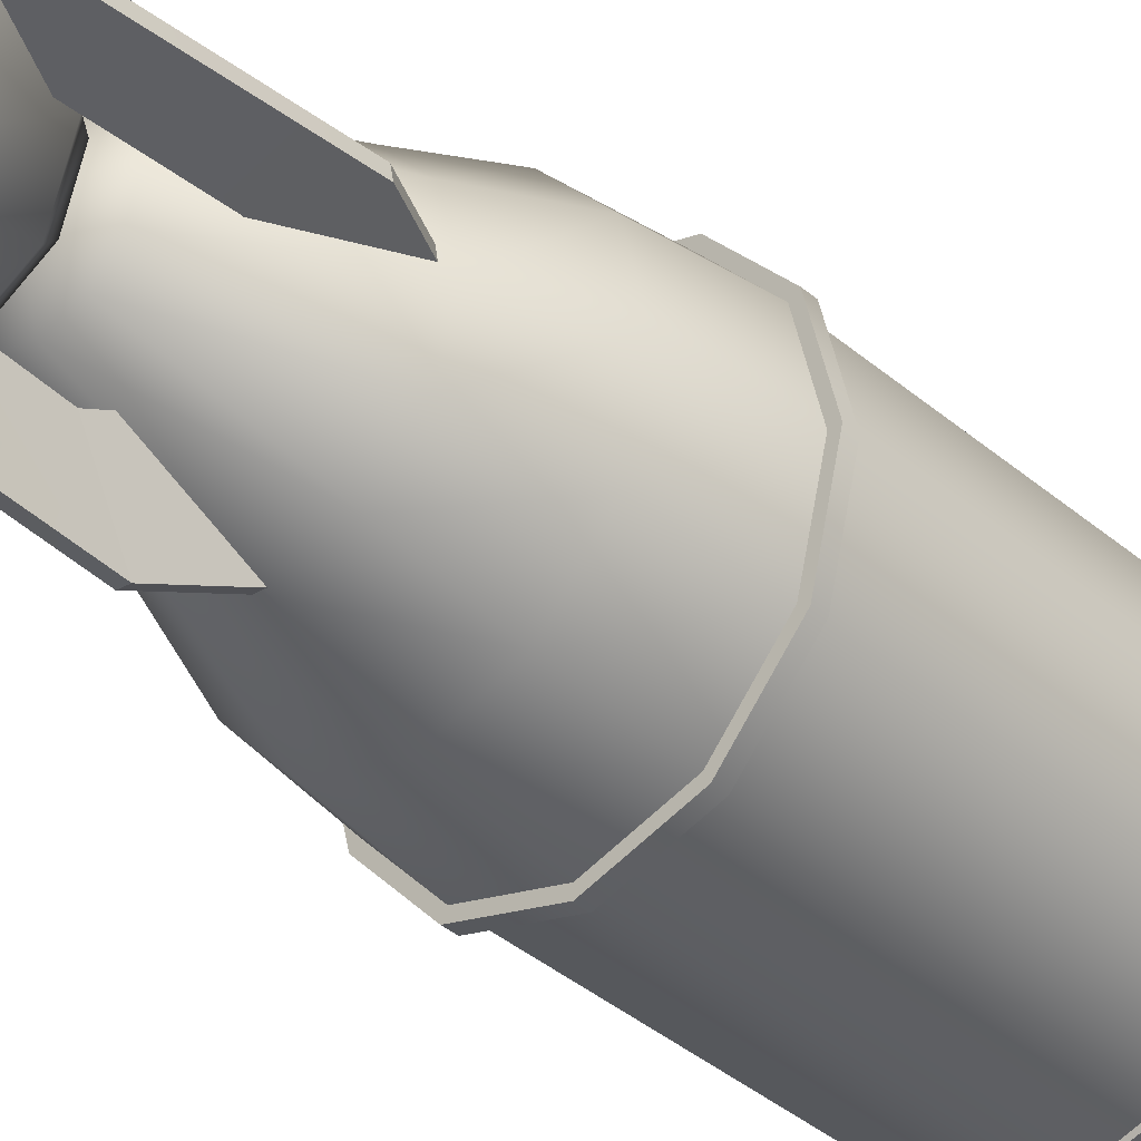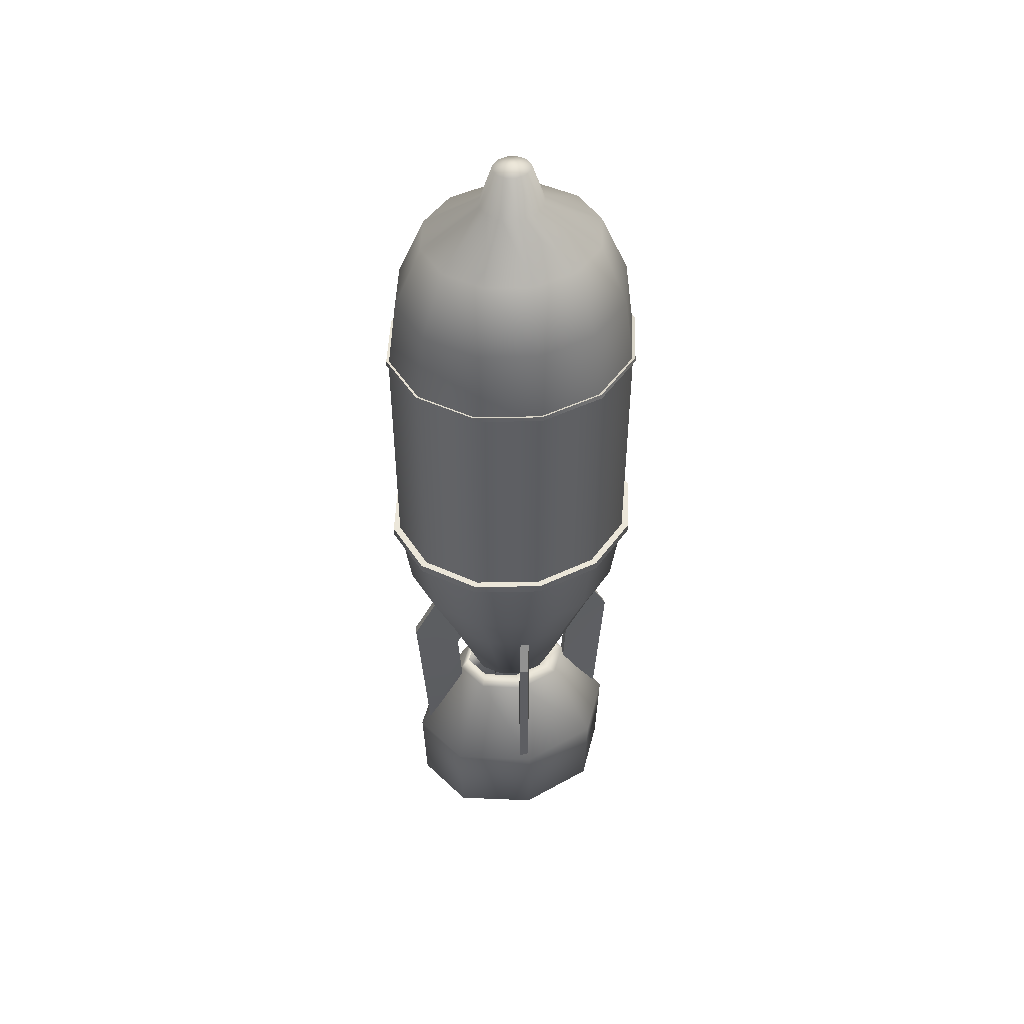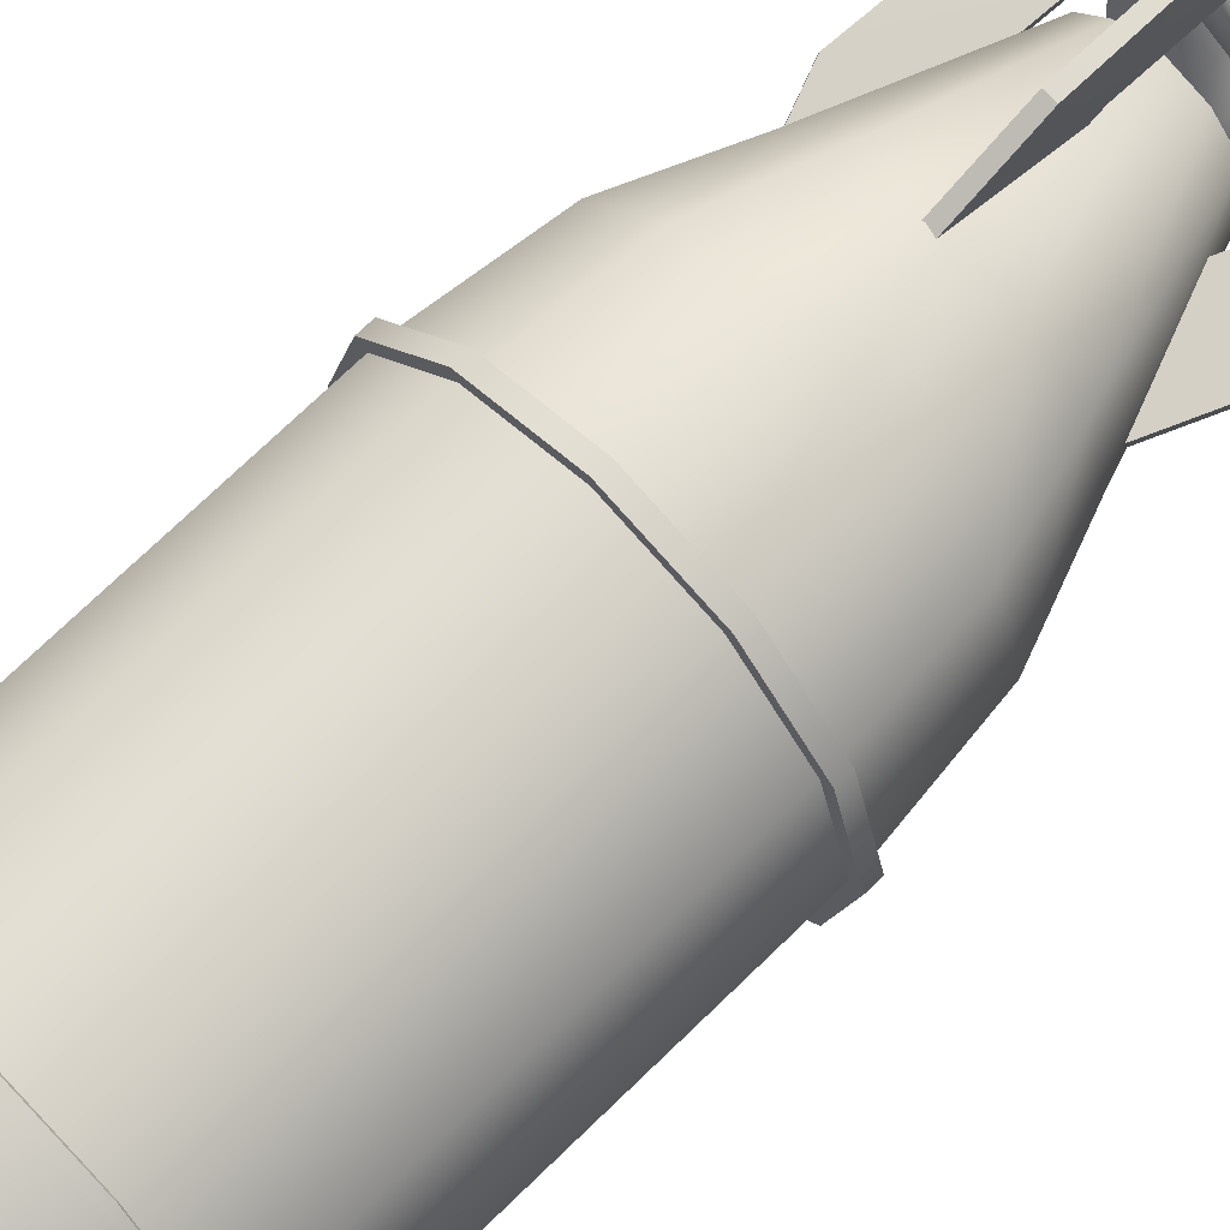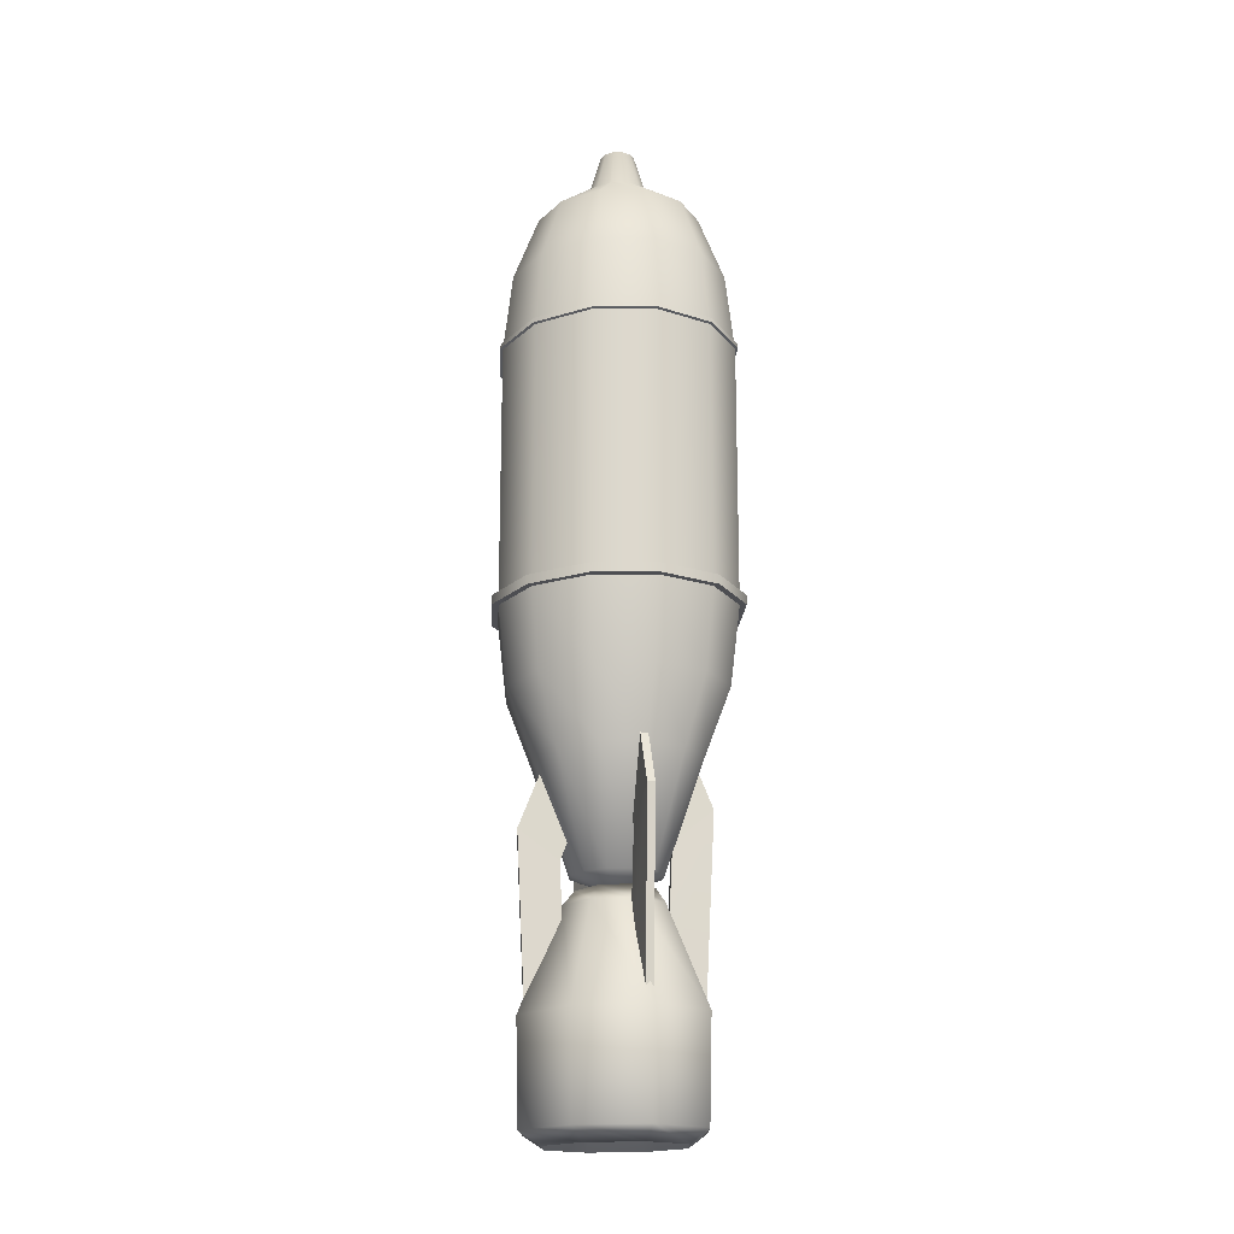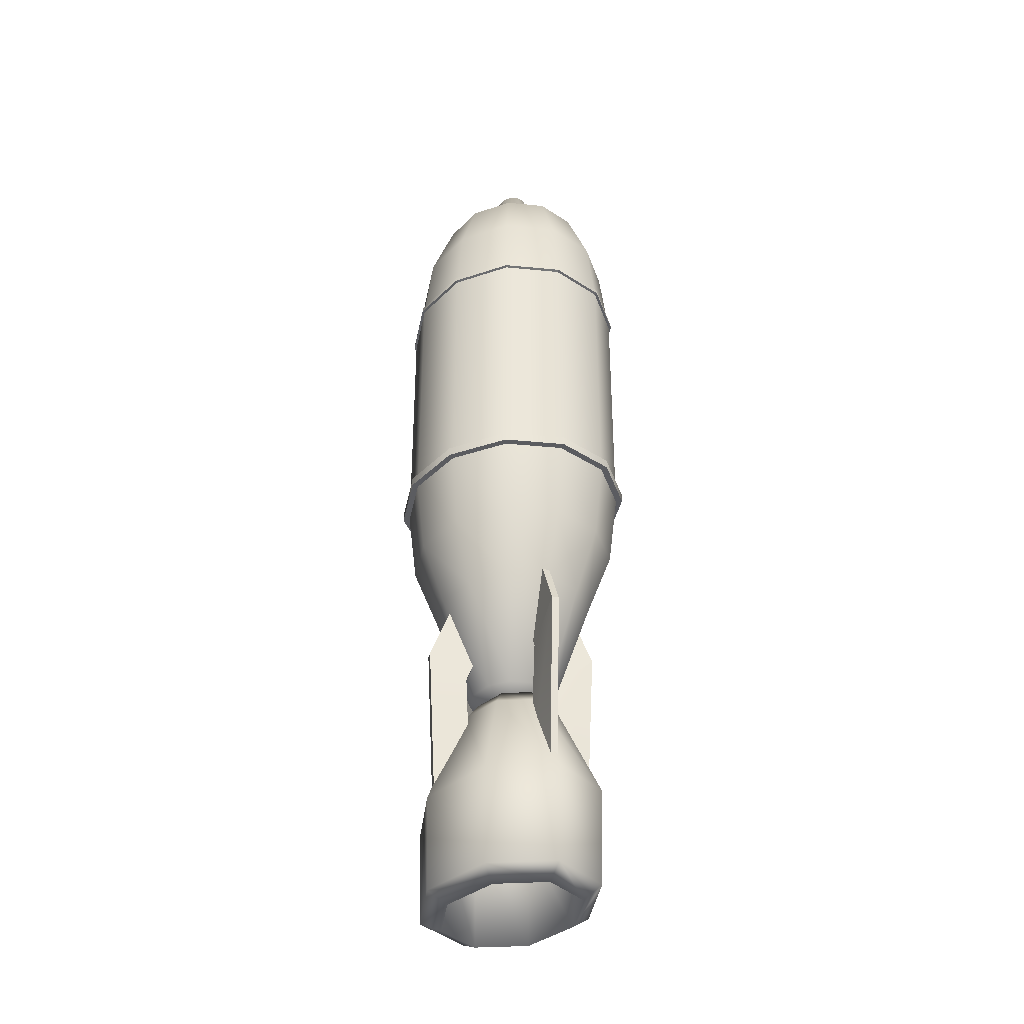
<metadata>
{"format":"obj","ext":"obj","renderer":"f3d","projection":"perspective","resolution":1024,"background":"white","views":[{"elev":-37.6,"azim":42.5,"up":"+Z"},{"elev":48.1,"azim":75.4,"up":"+Y"},{"elev":69.4,"azim":-134.7,"up":"+Z"},{"elev":-17.2,"azim":-16.7,"up":"+Y"},{"elev":-35.3,"azim":-24.2,"up":"+Y"}]}
</metadata>
<code>
v  -38.92 23.32 -25.05
v  -38.21 23.13 -25.05
v  -38.3 23.13 -25.45
v  -38.56 23.13 -25.75
v  -38.92 23.13 -25.85
v  -39.28 23.13 -25.75
v  -39.55 23.13 -25.45
v  -39.64 23.13 -25.05
v  -39.55 23.13 -24.64
v  -39.28 23.13 -24.35
v  -38.92 23.13 -24.24
v  -38.56 23.13 -24.35
v  -38.3 23.13 -24.64
v  -37.7 21.43 -25.05
v  -37.87 21.43 -25.73
v  -38.31 21.43 -26.24
v  -38.92 21.43 -26.42
v  -39.53 21.43 -26.24
v  -39.98 21.43 -25.73
v  -40.14 21.43 -25.05
v  -39.98 21.43 -24.36
v  -39.53 21.43 -23.86
v  -38.92 21.43 -23.68
v  -38.31 21.43 -23.86
v  -37.87 21.43 -24.36
v  -35.51 19.78 -25.05
v  -34.46 17.02 -25.05
v  -35.06 17.02 -27.56
v  -35.97 19.78 -26.97
v  -36.69 17.02 -29.4
v  -37.22 19.78 -28.37
v  -38.92 17.02 -30.07
v  -38.92 19.78 -28.88
v  -41.16 17.02 -29.4
v  -40.63 19.78 -28.37
v  -42.79 17.02 -27.56
v  -41.88 19.78 -26.97
v  -43.39 17.02 -25.05
v  -42.33 19.78 -25.05
v  -42.79 17.02 -22.54
v  -41.88 19.78 -23.13
v  -41.16 17.02 -20.7
v  -40.63 19.78 -21.72
v  -38.92 17.02 -20.02
v  -38.92 19.78 -21.21
v  -36.69 17.02 -20.7
v  -37.22 19.78 -21.72
v  -35.06 17.02 -22.54
v  -35.97 19.78 -23.13
v  -34.1 13.96 -25.05
v  -34.74 13.96 -27.76
v  -36.51 13.96 -29.75
v  -38.92 13.96 -30.48
v  -41.34 13.96 -29.75
v  -43.1 13.96 -27.76
v  -43.75 13.96 -25.05
v  -43.1 13.96 -22.33
v  -41.34 13.96 -20.35
v  -38.92 13.96 -19.62
v  -36.51 13.96 -20.35
v  -34.75 13.96 -22.33
v  -34.08 13.76 -25.05
v  -34.08 3.252 -25.05
v  -34.73 3.252 -27.77
v  -34.73 13.76 -27.77
v  -36.5 3.252 -29.77
v  -36.5 13.76 -29.77
v  -38.92 3.252 -30.5
v  -38.92 13.76 -30.5
v  -41.35 3.252 -29.77
v  -41.35 13.76 -29.77
v  -43.12 3.252 -27.77
v  -43.12 13.76 -27.77
v  -43.77 3.252 -25.05
v  -43.77 13.76 -25.05
v  -43.12 3.252 -22.32
v  -43.12 13.76 -22.32
v  -41.35 3.252 -20.32
v  -41.35 13.76 -20.32
v  -38.92 3.252 -19.59
v  -38.92 13.76 -19.59
v  -36.5 3.252 -20.32
v  -36.5 13.76 -20.32
v  -34.73 3.252 -22.32
v  -34.73 13.76 -22.32
v  -34.08 2.871 -25.05
v  -34.46 -0.3891 -25.05
v  -35.06 -0.3891 -27.56
v  -34.73 2.871 -27.77
v  -36.69 -0.3891 -29.4
v  -36.5 2.871 -29.77
v  -38.92 -0.3891 -30.07
v  -38.92 2.871 -30.5
v  -41.16 -0.3891 -29.4
v  -41.35 2.871 -29.77
v  -42.79 -0.3891 -27.56
v  -43.12 2.871 -27.77
v  -43.39 -0.3891 -25.05
v  -43.77 2.871 -25.05
v  -42.79 -0.3891 -22.54
v  -43.12 2.871 -22.32
v  -41.16 -0.3891 -20.7
v  -41.35 2.871 -20.32
v  -38.92 -0.3891 -20.02
v  -38.92 2.871 -19.59
v  -36.69 -0.3891 -20.7
v  -36.5 2.871 -20.32
v  -35.06 -0.3891 -22.54
v  -34.73 2.871 -22.32
v  -35.51 -3.146 -25.05
v  -35.97 -3.146 -26.97
v  -37.22 -3.146 -28.37
v  -38.92 -3.146 -28.88
v  -40.63 -3.146 -28.37
v  -41.88 -3.146 -26.97
v  -42.33 -3.146 -25.05
v  -41.88 -3.146 -23.13
v  -40.63 -3.146 -21.72
v  -38.92 -3.146 -21.21
v  -37.22 -3.146 -21.72
v  -35.97 -3.146 -23.13
v  -37.08 -7.643 -25.05
v  -37.33 -7.643 -26.08
v  -38 -7.643 -26.84
v  -38.92 -7.643 -27.12
v  -39.85 -7.643 -26.84
v  -40.52 -7.643 -26.08
v  -40.77 -7.643 -25.05
v  -40.52 -7.643 -24.01
v  -39.85 -7.643 -23.25
v  -38.92 -7.643 -22.97
v  -38 -7.643 -23.25
v  -37.33 -7.643 -24.01
v  -38.92 -8.288 -25.05
v  -33.8 3.252 -25.05
v  -33.8 2.871 -25.05
v  -34.48 2.871 -27.93
v  -34.48 3.252 -27.93
v  -36.36 2.871 -30.04
v  -36.36 3.252 -30.04
v  -38.92 2.871 -30.82
v  -38.92 3.252 -30.82
v  -41.49 2.871 -30.04
v  -41.49 3.252 -30.04
v  -43.36 2.871 -27.93
v  -43.36 3.252 -27.93
v  -44.05 2.871 -25.05
v  -44.05 3.252 -25.05
v  -43.36 2.871 -22.16
v  -43.36 3.252 -22.16
v  -41.49 2.871 -20.05
v  -41.49 3.252 -20.05
v  -38.92 2.871 -19.28
v  -38.92 3.252 -19.28
v  -36.36 2.871 -20.05
v  -36.36 3.252 -20.05
v  -34.48 2.871 -22.16
v  -34.48 3.252 -22.16
v  -33.99 14 -25.05
v  -33.97 13.8 -25.05
v  -34.63 13.8 -27.83
v  -34.65 14 -27.82
v  -36.45 13.8 -29.87
v  -36.46 14 -29.85
v  -38.92 13.8 -30.62
v  -38.92 14 -30.6
v  -41.4 13.8 -29.87
v  -41.39 14 -29.85
v  -43.21 13.8 -27.83
v  -43.19 14 -27.82
v  -43.88 13.8 -25.05
v  -43.86 14 -25.05
v  -43.21 13.8 -22.26
v  -43.19 14 -22.27
v  -41.4 13.8 -20.22
v  -41.39 14 -20.24
v  -38.92 13.8 -19.47
v  -38.92 14 -19.5
v  -36.45 13.8 -20.22
v  -36.46 14 -20.24
v  -34.63 13.8 -22.26
v  -34.65 14 -22.27
g OilTank001
f 1 2 3
f 1 3 4
f 1 4 5
f 1 5 6
f 1 6 7
f 1 7 8
f 1 8 9
f 1 9 10
f 1 10 11
f 1 11 12
f 1 12 13
f 1 13 2
f 2 14 15 3
f 3 15 16 4
f 4 16 17 5
f 5 17 18 6
f 6 18 19 7
f 7 19 20 8
f 8 20 21 9
f 9 21 22 10
f 10 22 23 11
f 11 23 24 12
f 12 24 25 13
f 13 25 14 2
f 26 27 28 29
f 29 28 30 31
f 31 30 32 33
f 33 32 34 35
f 35 34 36 37
f 37 36 38 39
f 39 38 40 41
f 41 40 42 43
f 43 42 44 45
f 45 44 46 47
f 47 46 48 49
f 49 48 27 26
f 27 50 51 28
f 28 51 52 30
f 30 52 53 32
f 32 53 54 34
f 34 54 55 36
f 36 55 56 38
f 38 56 57 40
f 40 57 58 42
f 42 58 59 44
f 44 59 60 46
f 46 60 61 48
f 48 61 50 27
f 62 63 64 65
f 65 64 66 67
f 67 66 68 69
f 69 68 70 71
f 71 70 72 73
f 73 72 74 75
f 75 74 76 77
f 77 76 78 79
f 79 78 80 81
f 81 80 82 83
f 83 82 84 85
f 85 84 63 62
f 86 87 88 89
f 89 88 90 91
f 91 90 92 93
f 93 92 94 95
f 95 94 96 97
f 97 96 98 99
f 99 98 100 101
f 101 100 102 103
f 103 102 104 105
f 105 104 106 107
f 107 106 108 109
f 109 108 87 86
f 87 110 111 88
f 88 111 112 90
f 90 112 113 92
f 92 113 114 94
f 94 114 115 96
f 96 115 116 98
f 98 116 117 100
f 100 117 118 102
f 102 118 119 104
f 104 119 120 106
f 106 120 121 108
f 108 121 110 87
f 110 122 123 111
f 111 123 124 112
f 112 124 125 113
f 113 125 126 114
f 114 126 127 115
f 115 127 128 116
f 116 128 129 117
f 117 129 130 118
f 118 130 131 119
f 119 131 132 120
f 120 132 133 121
f 121 133 122 110
f 122 134 123
f 123 134 124
f 124 134 125
f 125 134 126
f 126 134 127
f 127 134 128
f 128 134 129
f 129 134 130
f 130 134 131
f 131 134 132
f 132 134 133
f 133 134 122
f 14 26 29 15
f 15 29 31 16
f 16 31 33 17
f 17 33 35 18
f 18 35 37 19
f 19 37 39 20
f 20 39 41 21
f 21 41 43 22
f 22 43 45 23
f 23 45 47 24
f 24 47 49 25
f 25 49 26 14
f 135 136 137 138
f 138 137 139 140
f 140 139 141 142
f 142 141 143 144
f 144 143 145 146
f 146 145 147 148
f 148 147 149 150
f 150 149 151 152
f 152 151 153 154
f 154 153 155 156
f 156 155 157 158
f 158 157 136 135
f 86 89 137 136
f 89 91 139 137
f 91 93 141 139
f 93 95 143 141
f 95 97 145 143
f 97 99 147 145
f 99 101 149 147
f 101 103 151 149
f 103 105 153 151
f 105 107 155 153
f 107 109 157 155
f 109 86 136 157
f 64 63 135 138
f 63 84 158 135
f 84 82 156 158
f 82 80 154 156
f 80 78 152 154
f 78 76 150 152
f 76 74 148 150
f 74 72 146 148
f 72 70 144 146
f 70 68 142 144
f 68 66 140 142
f 66 64 138 140
f 159 160 161 162
f 162 161 163 164
f 164 163 165 166
f 166 165 167 168
f 168 167 169 170
f 170 169 171 172
f 172 171 173 174
f 174 173 175 176
f 176 175 177 178
f 178 177 179 180
f 180 179 181 182
f 182 181 160 159
f 62 65 161 160
f 65 67 163 161
f 67 69 165 163
f 69 71 167 165
f 71 73 169 167
f 73 75 171 169
f 75 77 173 171
f 77 79 175 173
f 79 81 177 175
f 81 83 179 177
f 83 85 181 179
f 85 62 160 181
f 51 50 159 162
f 50 61 182 159
f 61 60 180 182
f 60 59 178 180
f 59 58 176 178
f 58 57 174 176
f 57 56 172 174
f 56 55 170 172
f 55 54 168 170
f 54 53 166 168
f 53 52 164 166
f 52 51 162 164
v  -39.05 -12.98 -30.08
v  -39.05 -8.83 -27.81
v  -37.59 -8.83 -27.01
v  -36.38 -12.98 -28.61
v  -39.05 -8.267 -26.98
v  -37.92 -8.267 -26.36
v  -39.05 -12.98 -28.75
v  -36.98 -12.98 -27.61
v  -39.05 -17.7 -28.64
v  -37.04 -17.7 -27.53
v  -39.05 -17.14 -29.94
v  -36.46 -17.14 -28.51
v  -36.99 -8.83 -25.07
v  -35.28 -12.98 -25.07
v  -37.45 -8.267 -24.86
v  -36.12 -12.98 -24.86
v  -36.2 -17.7 -24.86
v  -35.38 -17.14 -25.07
v  -37.59 -8.83 -23.14
v  -36.38 -12.98 -21.53
v  -37.92 -8.267 -23.36
v  -36.98 -12.98 -22.11
v  -37.04 -17.7 -22.19
v  -36.46 -17.14 -21.63
v  -39.05 -8.83 -22.34
v  -39.05 -12.98 -20.07
v  -39.05 -8.267 -22.74
v  -39.05 -12.98 -20.98
v  -39.05 -17.7 -21.08
v  -39.05 -17.14 -20.21
v  -40.5 -8.83 -23.14
v  -41.71 -12.98 -21.53
v  -40.18 -8.267 -23.36
v  -41.12 -12.98 -22.11
v  -41.06 -17.7 -22.19
v  -41.64 -17.14 -21.63
v  -41.11 -8.83 -25.07
v  -42.82 -12.98 -25.07
v  -40.65 -8.267 -24.86
v  -41.97 -12.98 -24.86
v  -41.89 -17.7 -24.86
v  -42.71 -17.14 -25.07
v  -40.5 -8.83 -27.01
v  -41.71 -12.98 -28.61
v  -40.18 -8.267 -26.36
v  -41.12 -12.98 -27.61
v  -41.06 -17.7 -27.53
v  -41.64 -17.14 -28.51
g Torus001
f 183 184 185 186
f 184 187 188 185
f 187 189 190 188
f 189 191 192 190
f 191 193 194 192
f 193 183 186 194
f 186 185 195 196
f 185 188 197 195
f 188 190 198 197
f 190 192 199 198
f 192 194 200 199
f 194 186 196 200
f 196 195 201 202
f 195 197 203 201
f 197 198 204 203
f 198 199 205 204
f 199 200 206 205
f 200 196 202 206
f 202 201 207 208
f 201 203 209 207
f 203 204 210 209
f 204 205 211 210
f 205 206 212 211
f 206 202 208 212
f 208 207 213 214
f 207 209 215 213
f 209 210 216 215
f 210 211 217 216
f 211 212 218 217
f 212 208 214 218
f 214 213 219 220
f 213 215 221 219
f 215 216 222 221
f 216 217 223 222
f 217 218 224 223
f 218 214 220 224
f 220 219 225 226
f 219 221 227 225
f 221 222 228 227
f 222 223 229 228
f 223 224 230 229
f 224 220 226 230
f 226 225 184 183
f 225 227 187 184
f 227 228 189 187
f 228 229 191 189
f 229 230 193 191
f 230 226 183 193
v  -39.19 -13.87 -20.63
v  -39.2 -12.39 -22.58
v  -38.89 -12.35 -22.55
v  -38.89 -13.82 -20.61
v  -39.17 -2.55 -21.31
v  -38.87 -2.552 -21.28
v  -38.74 -3.836 -23.39
v  -39.04 -3.835 -23.42
v  -38.96 -4.966 -20.04
v  -39.26 -4.965 -20.07
v  -38.82 -6.25 -22.15
v  -39.13 -6.249 -22.18
v  -35.56 -13.79 -24.64
v  -37.01 -12.31 -24.94
v  -36.94 -12.27 -25.34
v  -35.49 -13.74 -25.03
v  -36.07 -2.474 -24.77
v  -35.99 -2.475 -25.17
v  -37.54 -3.759 -25.68
v  -37.61 -3.758 -25.28
v  -35.08 -4.889 -24.85
v  -35.16 -4.888 -24.46
v  -36.63 -6.173 -25.36
v  -36.71 -6.172 -24.96
v  -38.96 -14.57 -29.48
v  -38.69 -13.09 -27.57
v  -38.99 -13.05 -27.52
v  -39.27 -14.52 -29.43
v  -38.89 -3.253 -28.81
v  -39.19 -3.255 -28.76
v  -39.03 -4.539 -26.66
v  -38.72 -4.537 -26.7
v  -39.28 -5.669 -30.01
v  -38.97 -5.667 -30.05
v  -39.11 -6.953 -27.9
v  -38.81 -6.952 -27.94
v  -42.36 -14.81 -25.39
v  -40.92 -13.33 -25.06
v  -41 -13.29 -24.66
v  -42.44 -14.76 -25
v  -41.86 -3.494 -25.25
v  -41.94 -3.495 -24.85
v  -40.4 -4.779 -24.31
v  -40.32 -4.778 -24.7
v  -42.85 -5.909 -25.19
v  -42.77 -5.908 -25.58
v  -41.31 -7.194 -24.64
v  -41.23 -7.192 -25.04
g Box001
f 231 232 233 234
f 235 236 237 238
f 231 234 239 240
f 234 233 241 239
f 233 232 242 241
f 232 231 240 242
f 240 239 236 235
f 239 241 237 236
f 241 242 238 237
f 242 240 235 238
f 243 244 245 246
f 247 248 249 250
f 243 246 251 252
f 246 245 253 251
f 245 244 254 253
f 244 243 252 254
f 252 251 248 247
f 251 253 249 248
f 253 254 250 249
f 254 252 247 250
f 255 256 257 258
f 259 260 261 262
f 255 258 263 264
f 258 257 265 263
f 257 256 266 265
f 256 255 264 266
f 264 263 260 259
f 263 265 261 260
f 265 266 262 261
f 266 264 259 262
f 267 268 269 270
f 271 272 273 274
f 267 270 275 276
f 270 269 277 275
f 269 268 278 277
f 268 267 276 278
f 276 275 272 271
f 275 277 273 272
f 277 278 274 273
f 278 276 271 274

</code>
